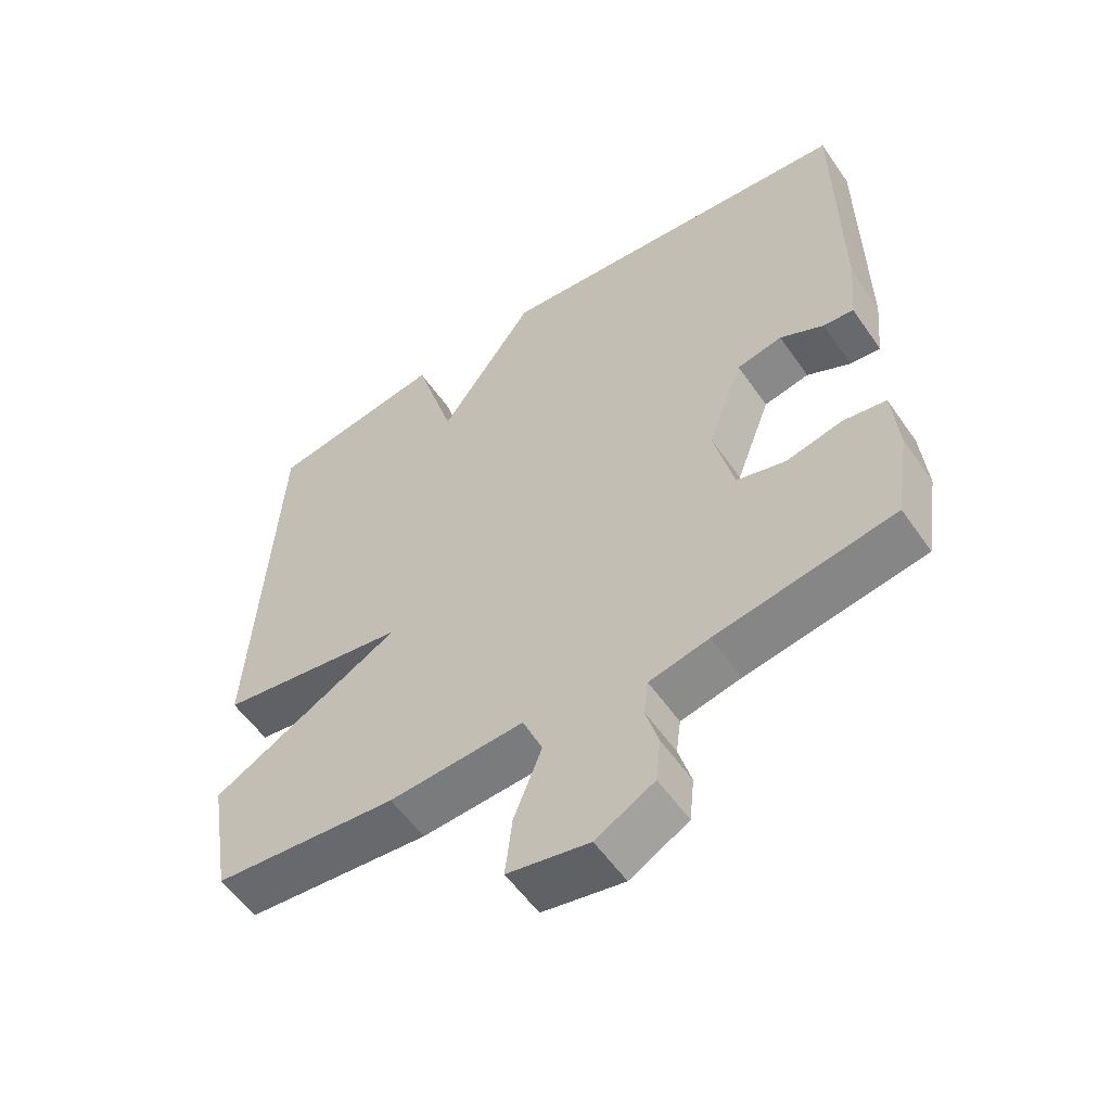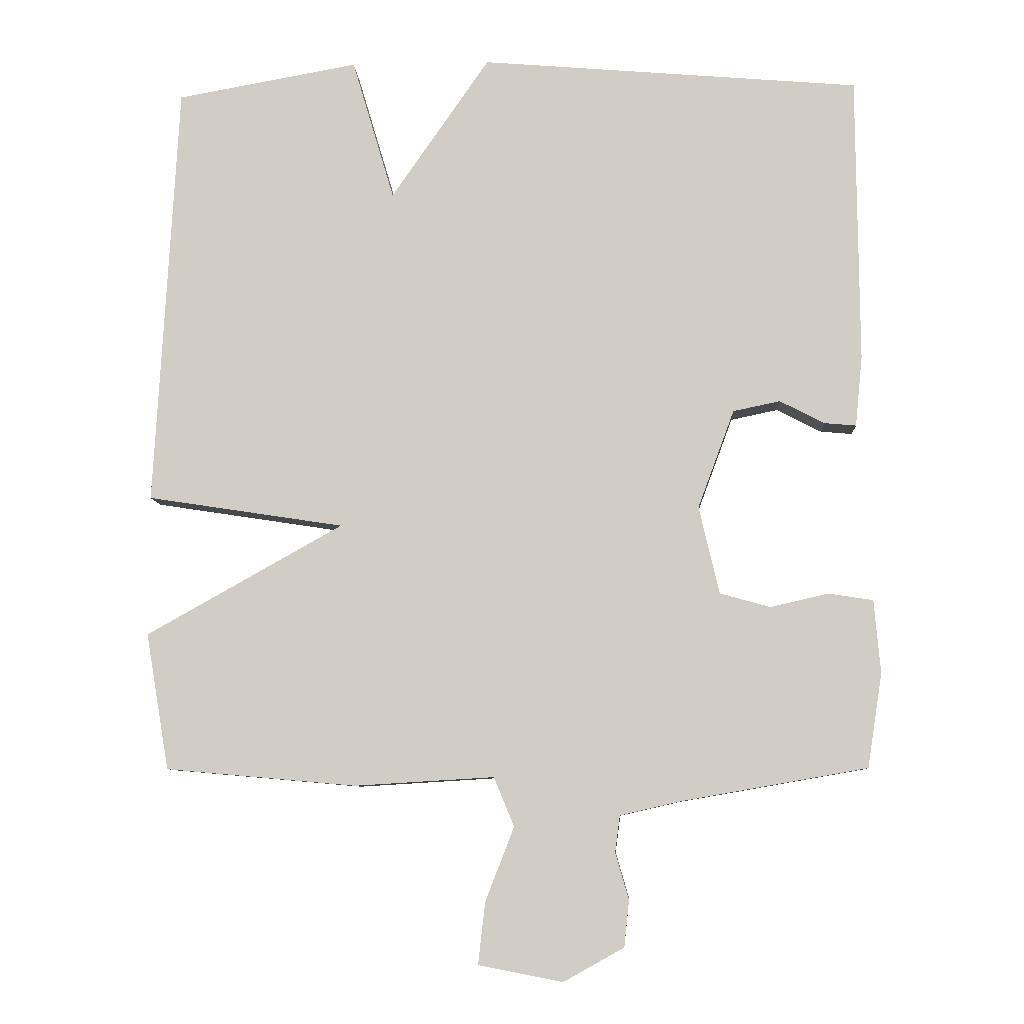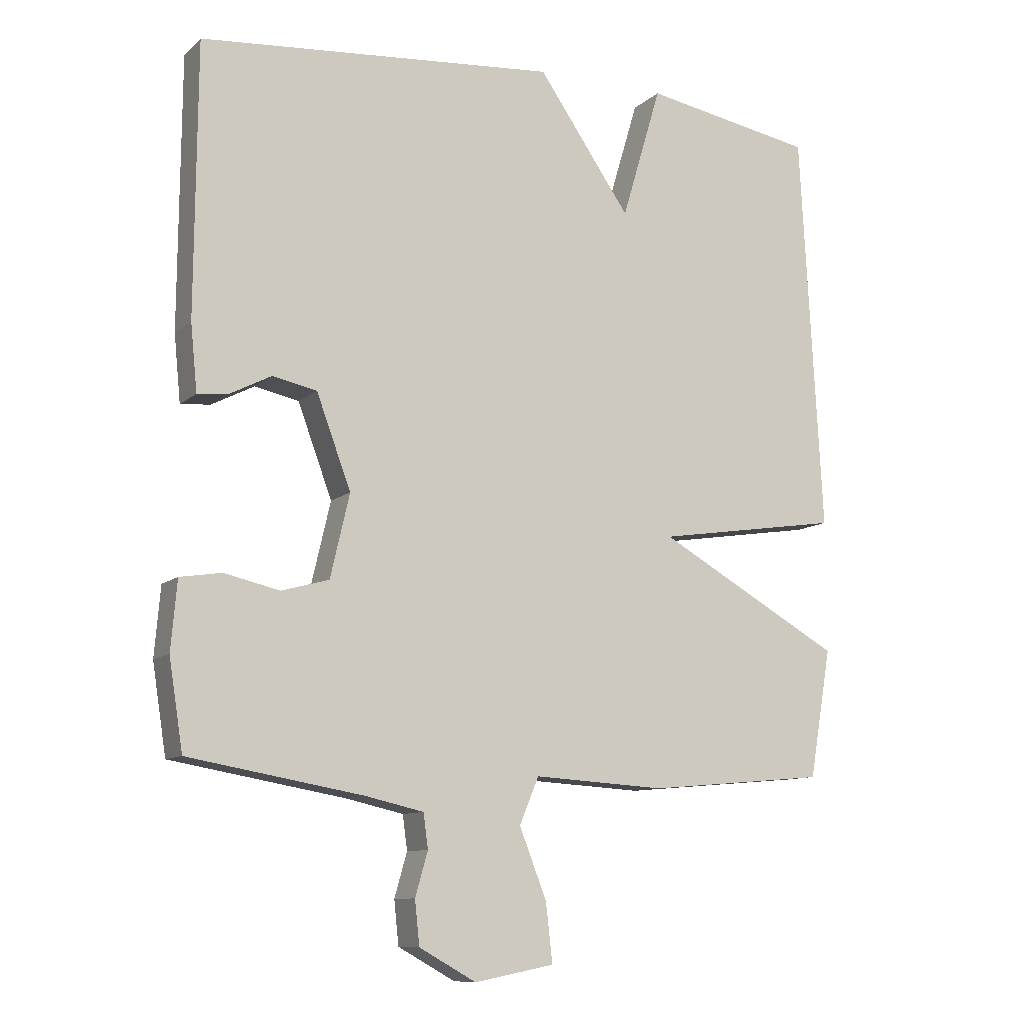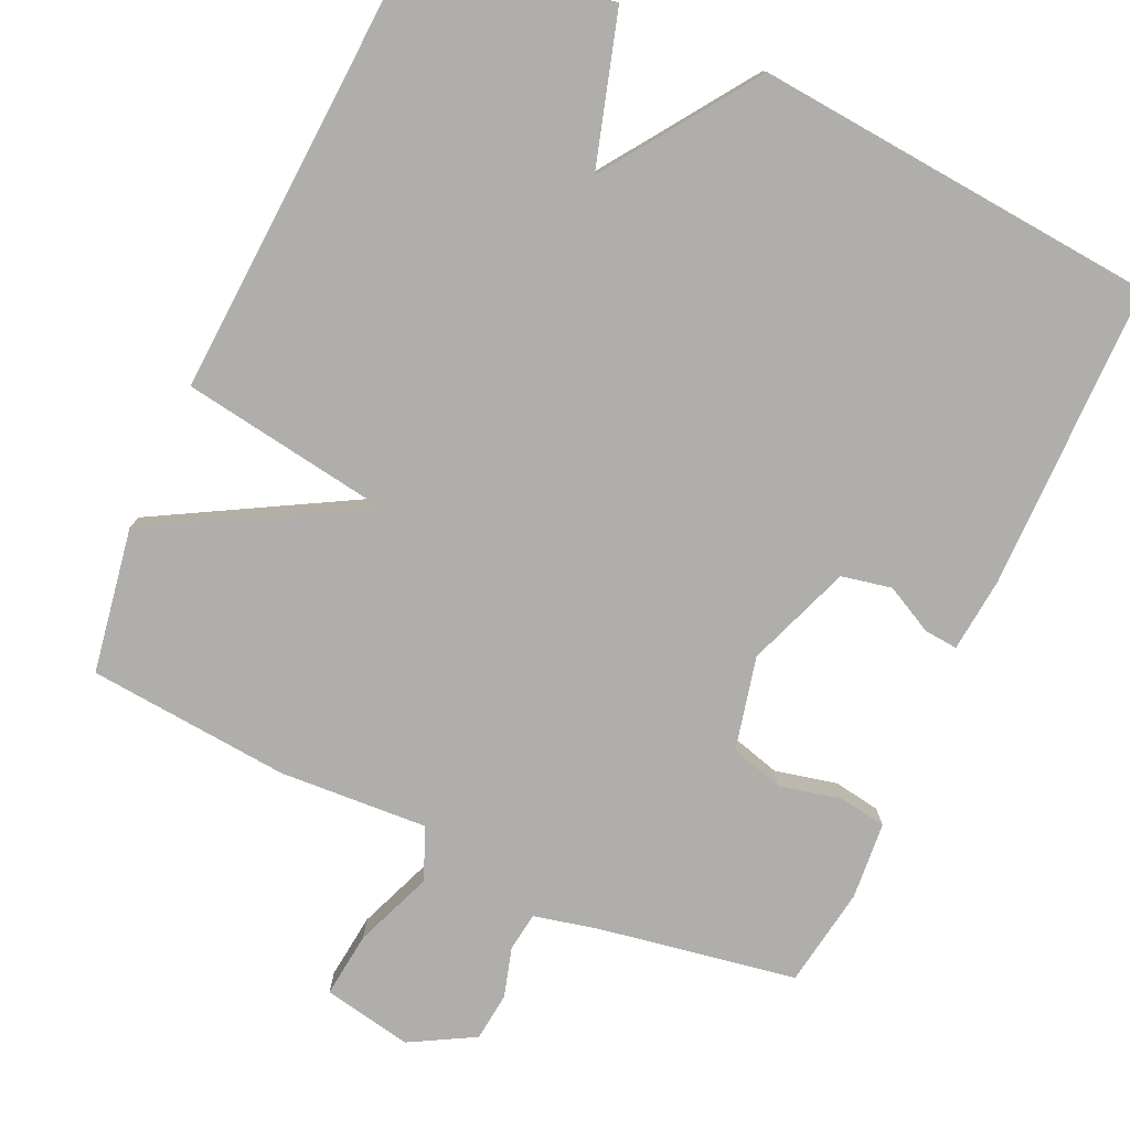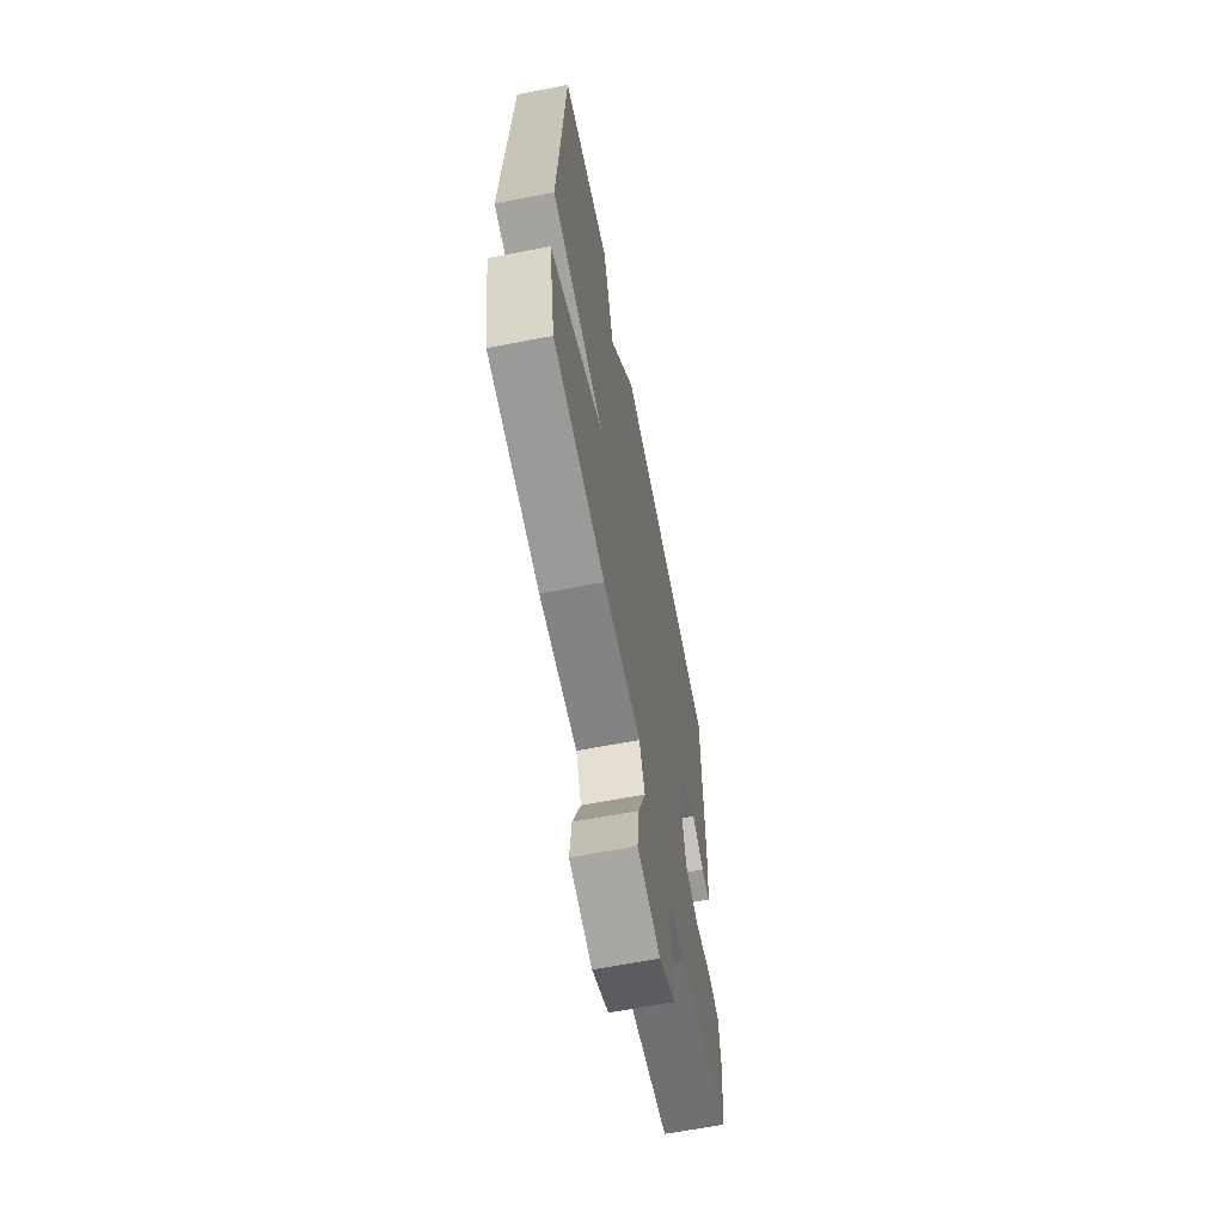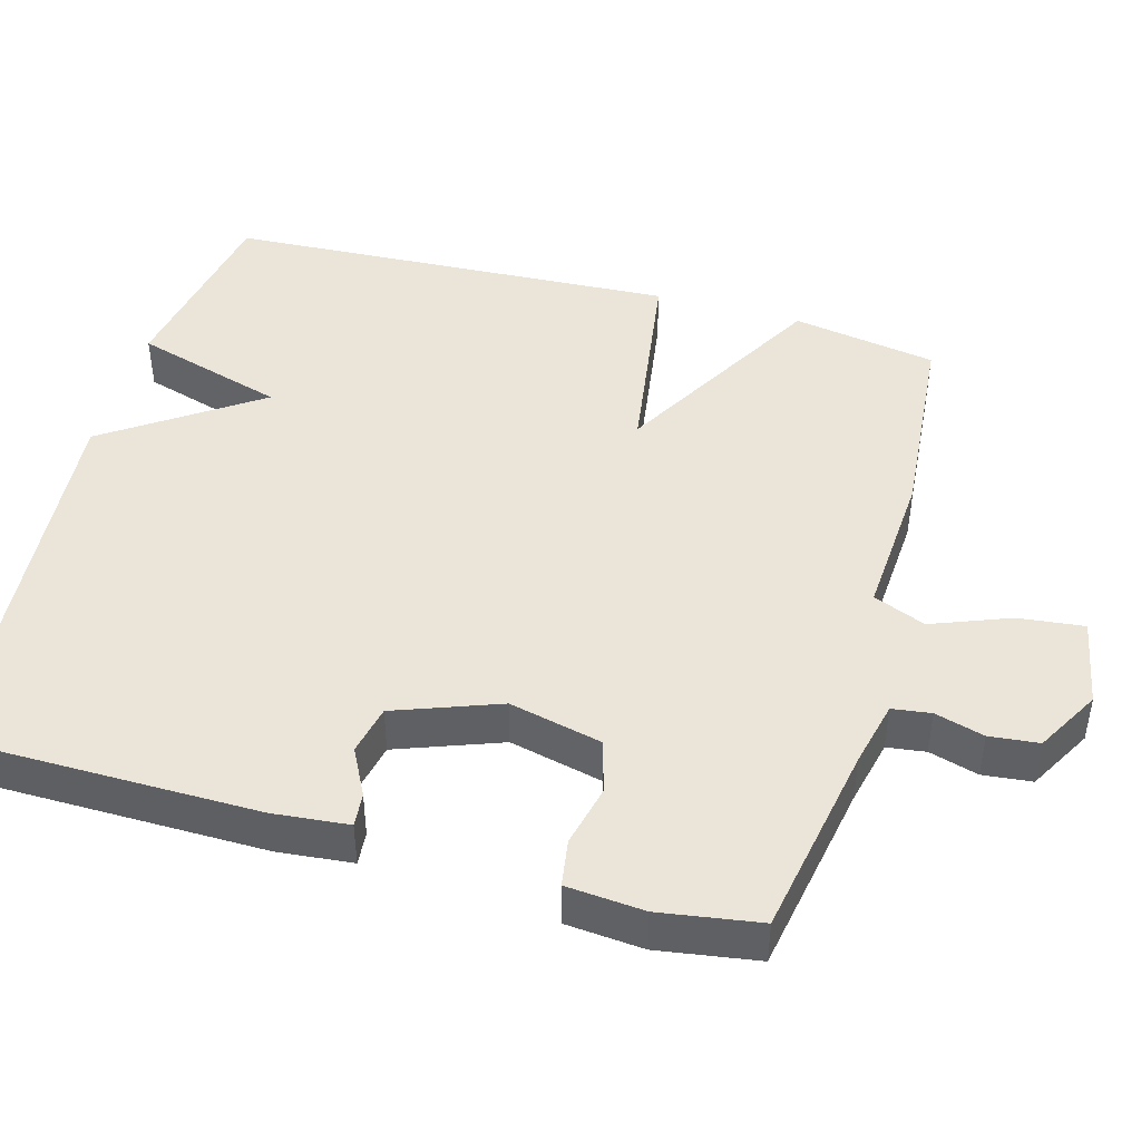
<metadata>
{"format":"obj","ext":"obj","renderer":"f3d","projection":"perspective","resolution":1024,"background":"white","views":[{"elev":-56.1,"azim":34.4,"up":"+Z"},{"elev":-8.0,"azim":3.2,"up":"+Z"},{"elev":-10.2,"azim":153.1,"up":"+Z"},{"elev":-77.9,"azim":-24.6,"up":"+Y"},{"elev":-64.4,"azim":-79.0,"up":"+Z"},{"elev":44.9,"azim":105.8,"up":"+Y"}]}
</metadata>
<code>
v -0.5 0.07 0.5
v -0.241 0.07 0.546
v -0.181 0.07 0.344
v -0.041 0.07 0.546
v 0.5 0.07 0.5
v 0.503 0.07 0.092
v 0.493 0.07 -0.009
v 0.448 0.07 -0.005
v 0.384 0.07 0.028
v 0.317 0.07 0.014
v 0.265 0.07 -0.126
v 0.294 0.07 -0.251
v 0.366 0.07 -0.271
v 0.449 0.07 -0.252
v 0.512 0.07 -0.262
v 0.521 0.07 -0.366
v 0.5 0.07 -0.5
v 0.237 0.07 -0.546
v 0.149 0.07 -0.566
v 0.142 0.07 -0.618
v 0.161 0.07 -0.684
v 0.154 0.07 -0.75
v 0.068 0.07 -0.798
v -0.052 0.07 -0.775
v -0.042 0.07 -0.687
v -0.001 0.07 -0.582
v -0.03 0.07 -0.512
v -0.229 0.07 -0.524
v -0.5 0.07 -0.5
v -0.533 0.07 -0.306
v -0.253 0.07 -0.149
v -0.533 0.07 -0.106
v -0.5 0 0.5
v -0.241 0 0.546
v -0.181 0 0.344
v -0.041 0 0.546
v 0.5 0 0.5
v 0.503 0 0.092
v 0.493 0 -0.009
v 0.448 0 -0.005
v 0.384 0 0.028
v 0.317 0 0.014
v 0.265 0 -0.126
v 0.294 0 -0.251
v 0.366 0 -0.271
v 0.449 0 -0.252
v 0.512 0 -0.262
v 0.521 0 -0.366
v 0.5 0 -0.5
v 0.237 0 -0.546
v 0.149 0 -0.566
v 0.142 0 -0.618
v 0.161 0 -0.684
v 0.154 0 -0.75
v 0.068 0 -0.798
v -0.052 0 -0.775
v -0.042 0 -0.687
v -0.001 0 -0.582
v -0.03 0 -0.512
v -0.229 0 -0.524
v -0.5 0 -0.5
v -0.533 0 -0.306
v -0.253 0 -0.149
v -0.533 0 -0.106
f 1 2 3
f 32 1 3
f 31 32 3
f 29 30 31
f 28 29 31
f 27 28 31
f 3 4 5
f 31 3 5
f 27 31 5
f 26 27 5
f 24 25 26
f 23 24 26
f 22 23 26
f 21 22 26
f 20 21 26
f 19 20 26
f 18 19 26
f 17 18 26
f 16 17 26
f 15 16 26
f 14 15 26
f 13 14 26
f 12 13 26
f 11 12 26
f 10 11 26
f 10 26 5
f 9 10 5 6
f 6 7 8 9
f 35 34 33
f 35 33 64
f 35 64 63
f 63 62 61
f 63 61 60
f 63 60 59
f 37 36 35
f 37 35 63
f 37 63 59
f 37 59 58
f 58 57 56
f 58 56 55
f 58 55 54
f 58 54 53
f 58 53 52
f 58 52 51
f 58 51 50
f 58 50 49
f 58 49 48
f 58 48 47
f 58 47 46
f 58 46 45
f 58 45 44
f 58 44 43
f 58 43 42
f 37 58 42
f 38 37 42 41
f 41 40 39 38
f 1 33 34 2
f 2 34 35 3
f 3 35 36 4
f 4 36 37 5
f 5 37 38 6
f 6 38 39 7
f 7 39 40 8
f 8 40 41 9
f 9 41 42 10
f 10 42 43 11
f 11 43 44 12
f 12 44 45 13
f 13 45 46 14
f 14 46 47 15
f 15 47 48 16
f 16 48 49 17
f 17 49 50 18
f 18 50 51 19
f 19 51 52 20
f 20 52 53 21
f 21 53 54 22
f 22 54 55 23
f 23 55 56 24
f 24 56 57 25
f 25 57 58 26
f 26 58 59 27
f 27 59 60 28
f 28 60 61 29
f 29 61 62 30
f 30 62 63 31
f 31 63 64 32
f 32 64 33 1

</code>
